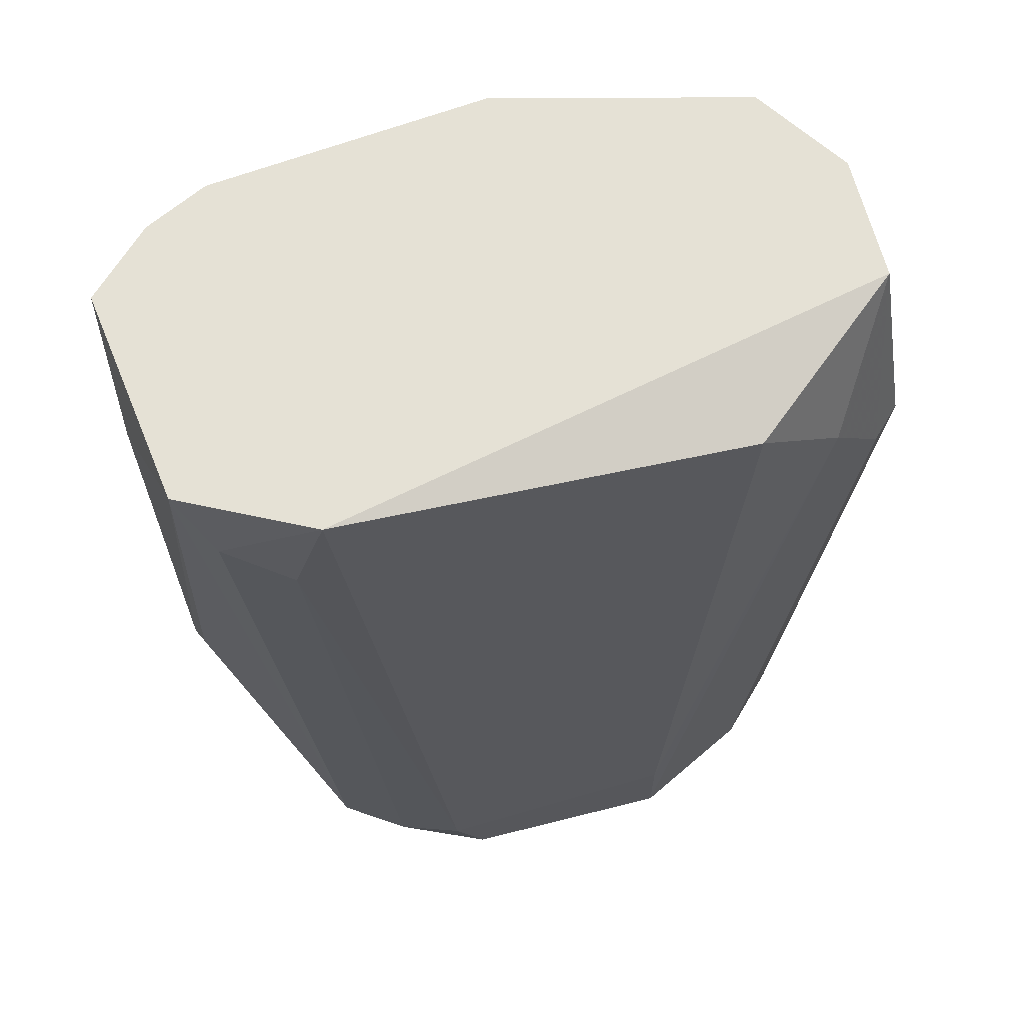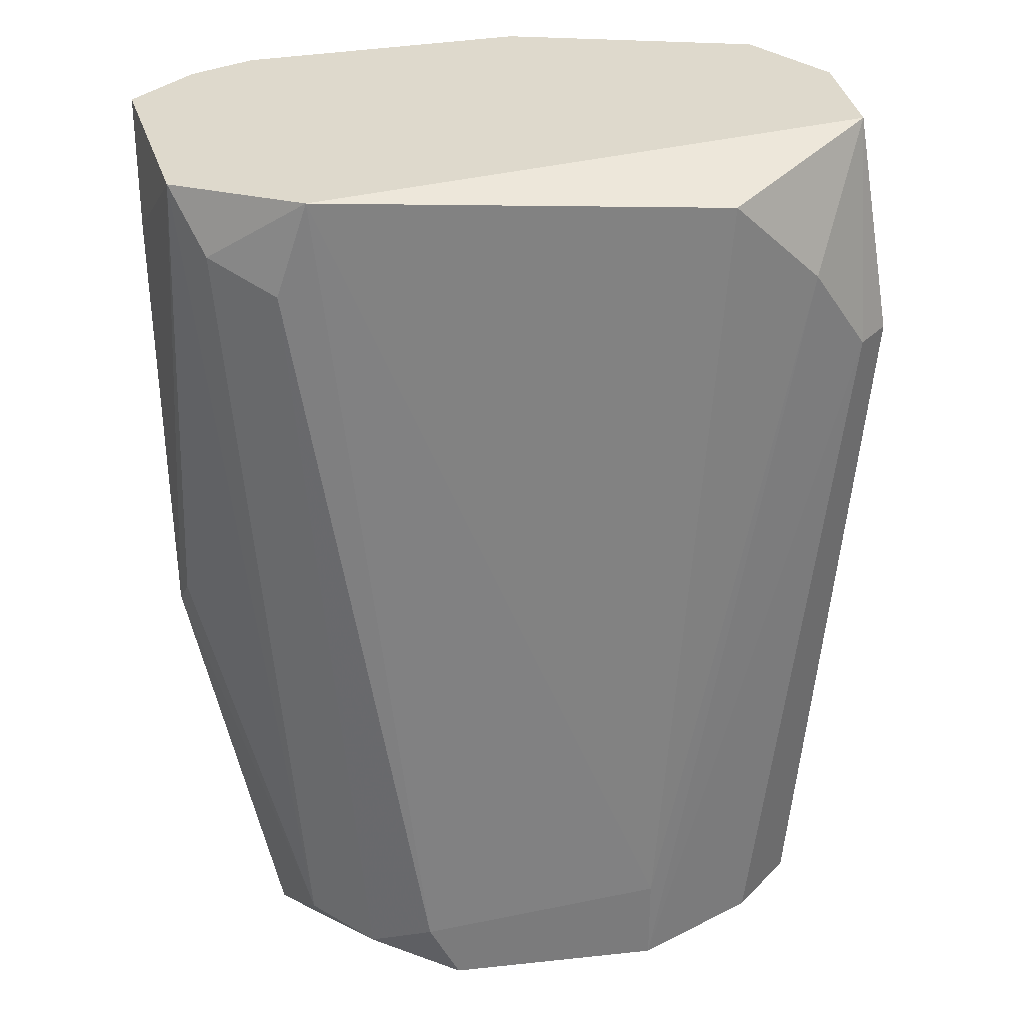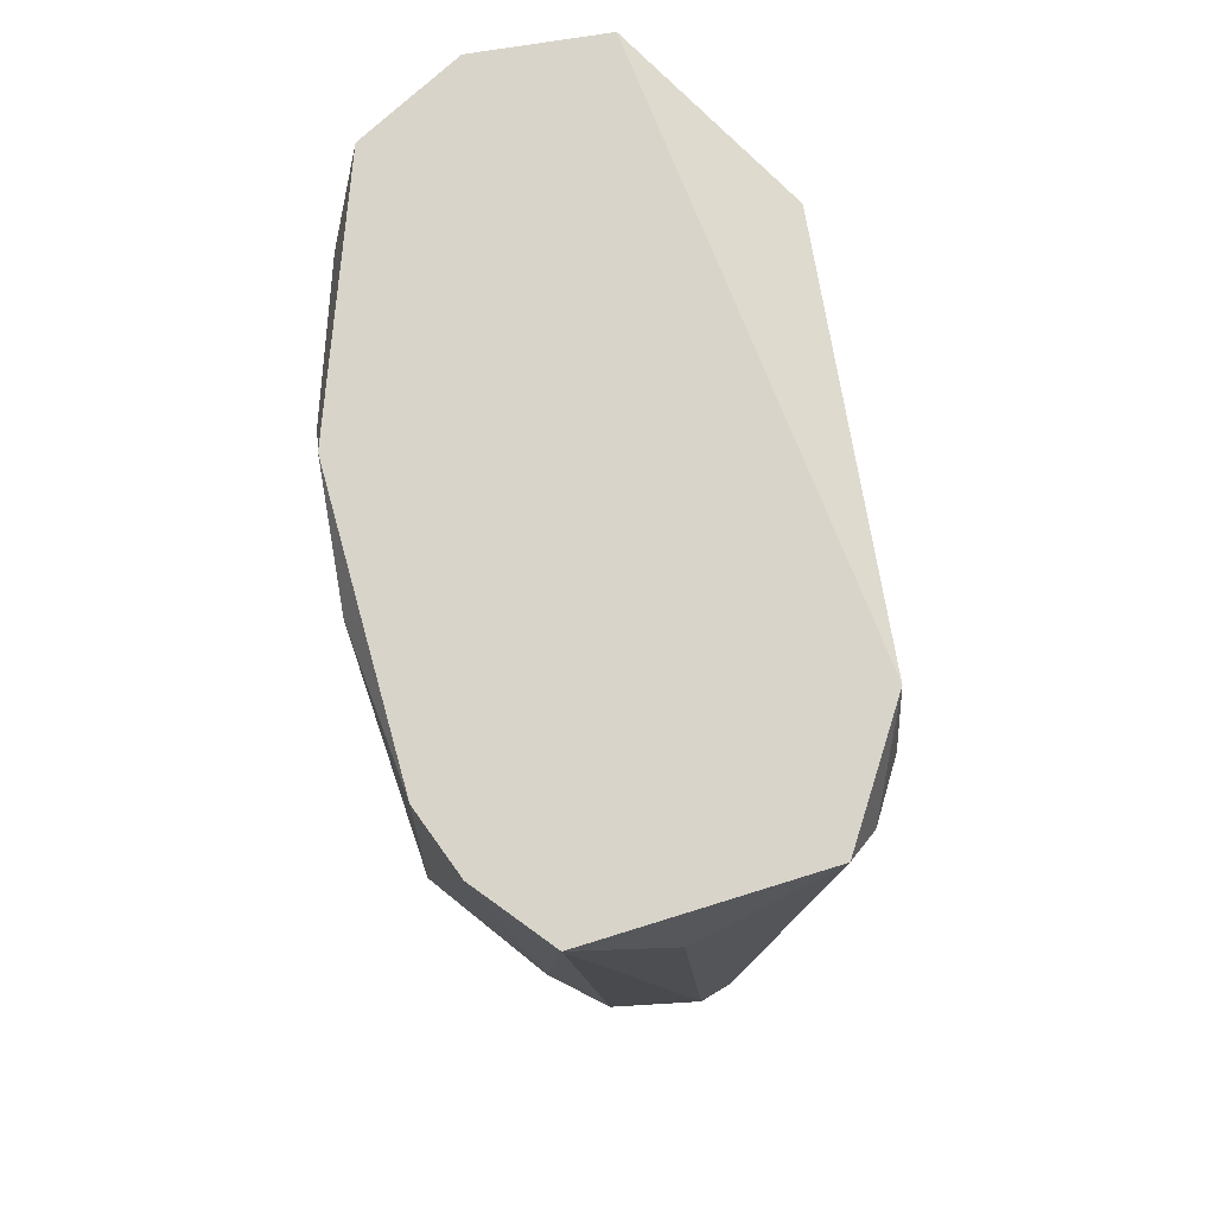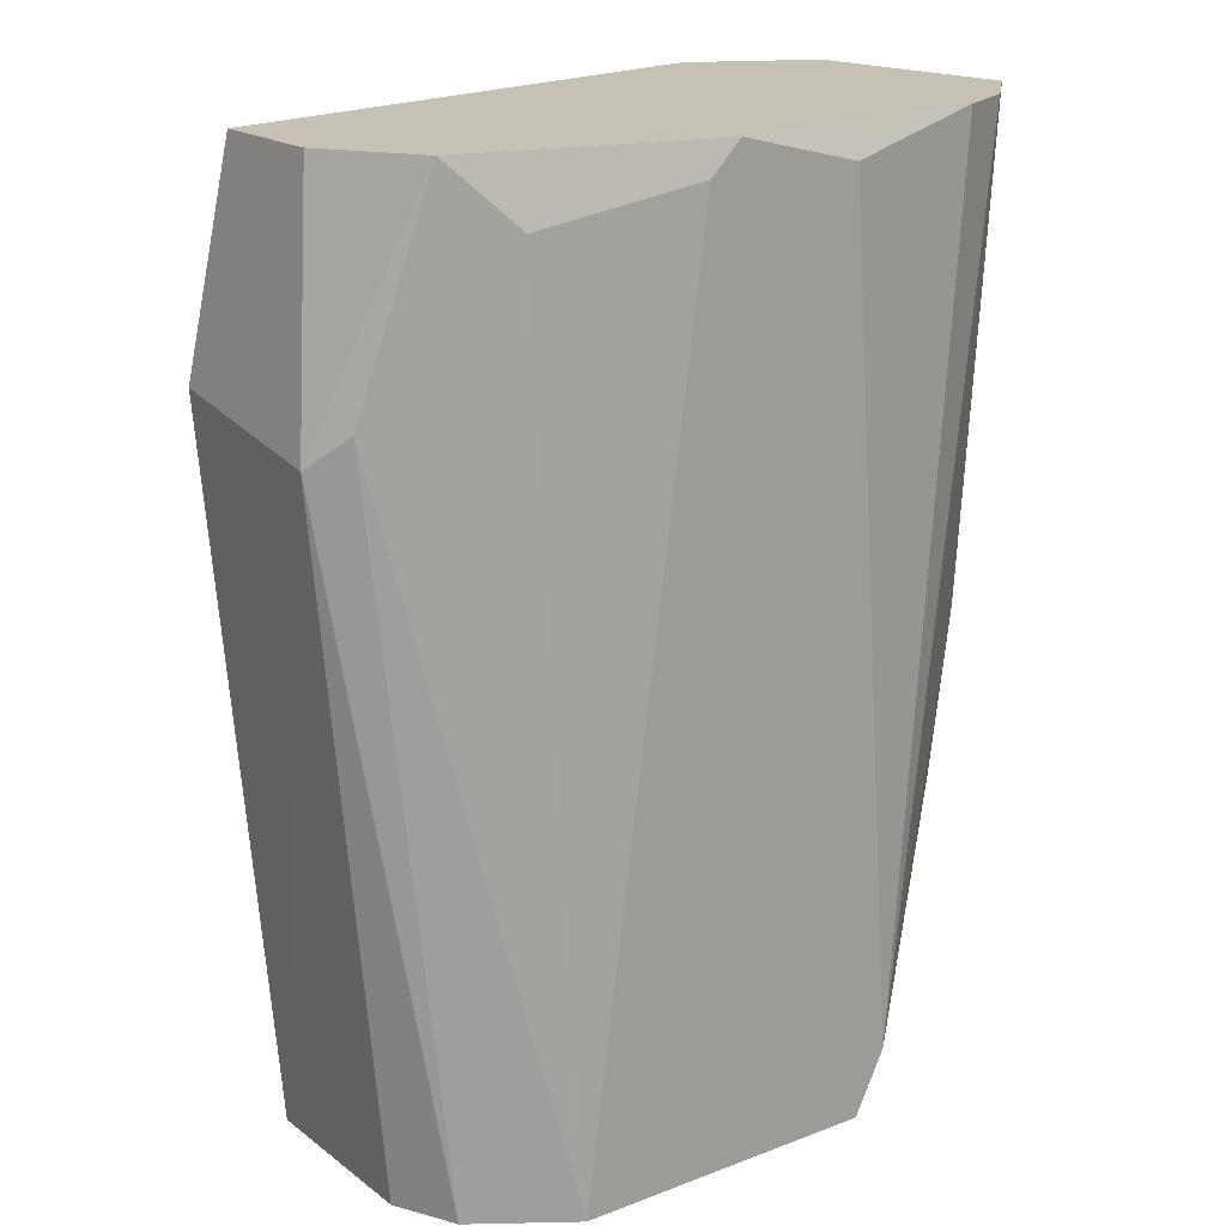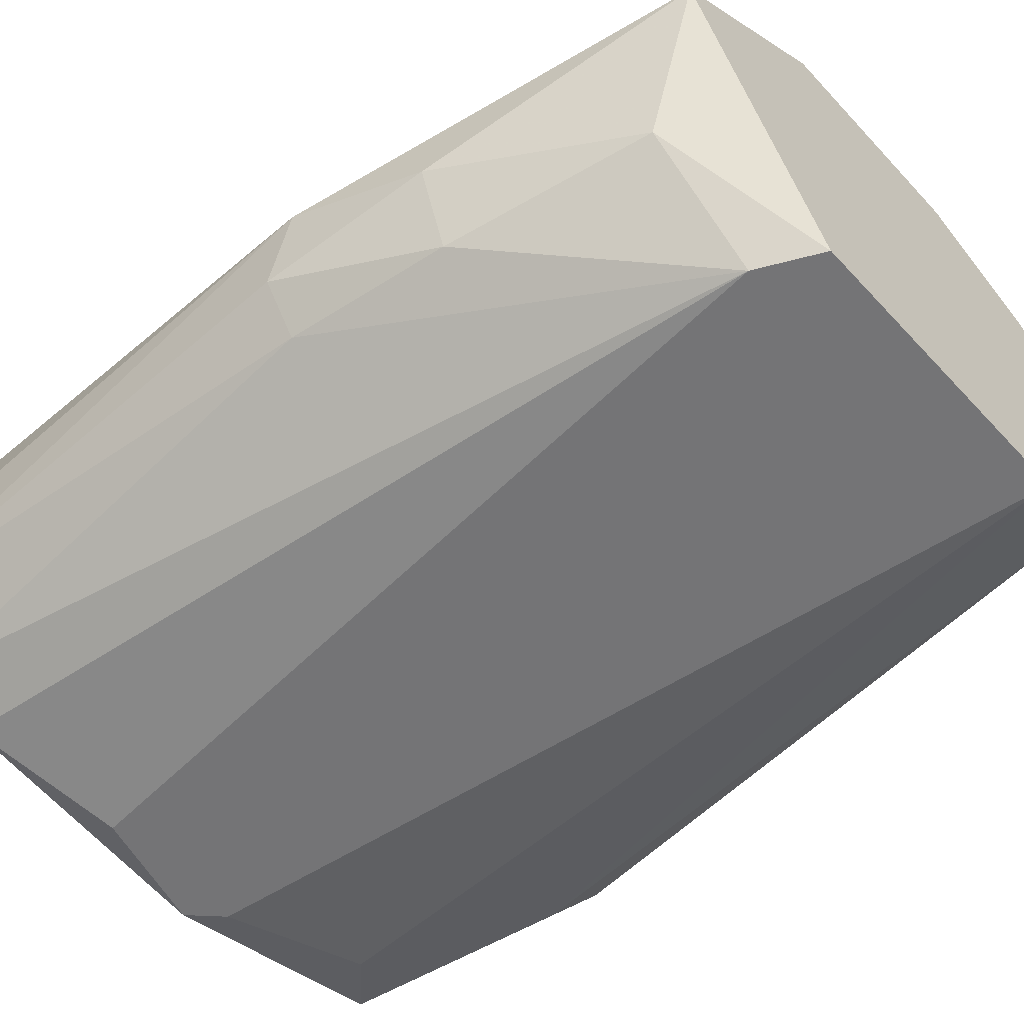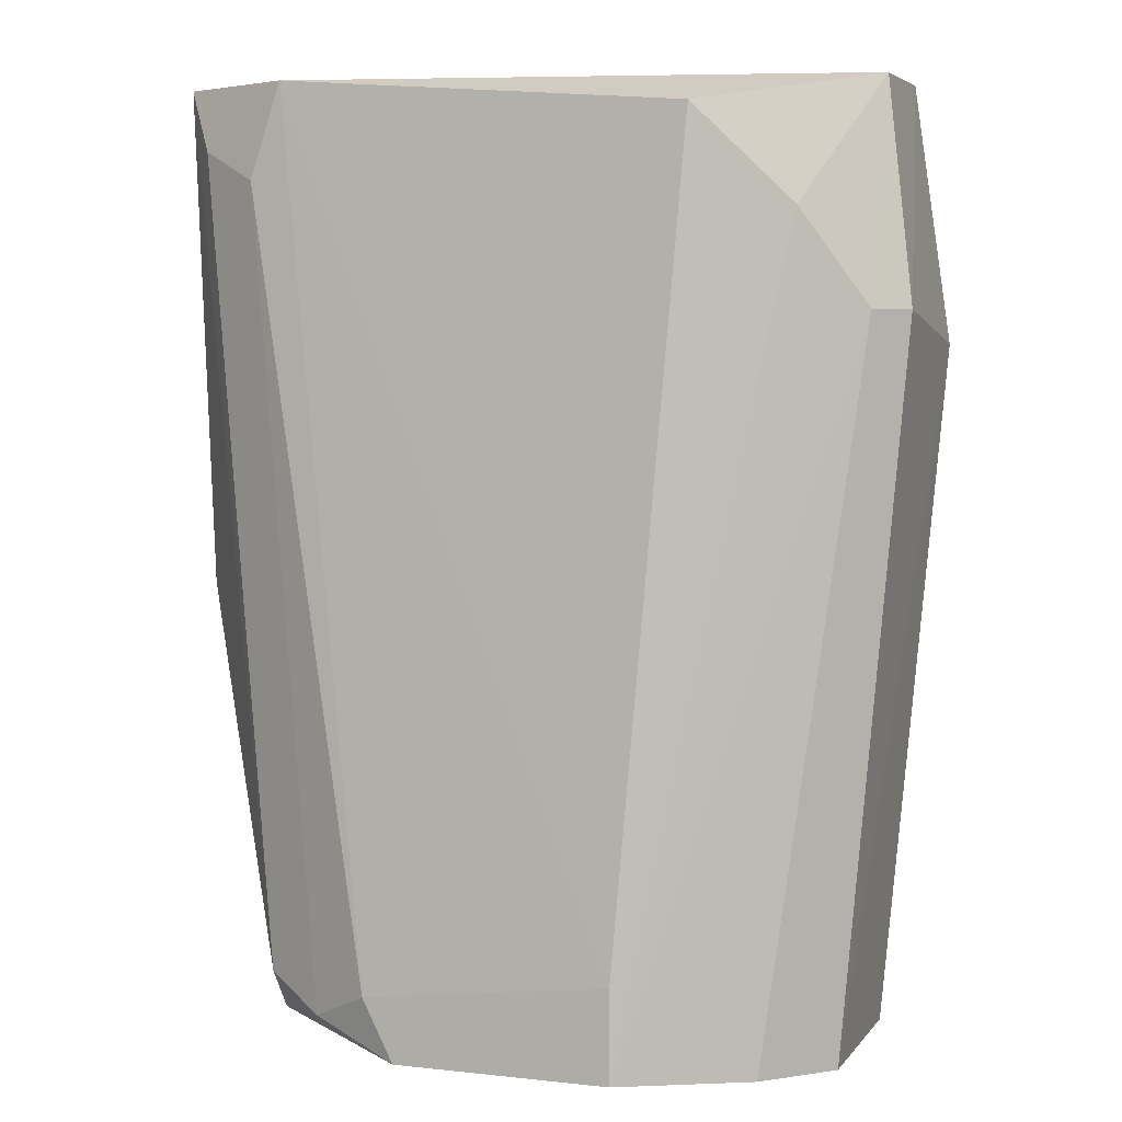
<metadata>
{"format":"obj","ext":"obj","renderer":"f3d","projection":"perspective","resolution":1024,"background":"white","views":[{"elev":65.0,"azim":165.7,"up":"+Z"},{"elev":32.0,"azim":171.5,"up":"+Z"},{"elev":74.9,"azim":80.9,"up":"+Z"},{"elev":18.7,"azim":-36.0,"up":"+Z"},{"elev":-56.3,"azim":132.0,"up":"+Y"},{"elev":4.9,"azim":-160.5,"up":"+Z"}]}
</metadata>
<code>
v 0.008047 0.004005 -0.03417
v 0.04264 -0.000724 0.008242
v 0.006469 0.002428 0.01312
v 0.01435 -0.01176 -0.03417
v 0.03326 0.008734 -0.03259
v 0.02223 -0.01176 0.01312
v 0.03168 -0.01176 -0.03101
v 0.03483 0.008734 0.01312
v 0.0175 0.01031 -0.03417
v 0.004891 -0.005453 0.000506
v 0.03799 0.002428 -0.03417
v 0.01435 0.008734 0.01154
v 0.03956 -0.008605 0.01312
v 0.00962 -0.008605 0.01312
v 0.04114 0.005579 0.01312
v 0.04217 -0.003537 -0.01192
v 0.004891 0.004005 0.002085
v 0.008047 -0.005453 -0.03417
v 0.042 0.002061 -0.01191
v 0.03011 0.01031 -0.03101
v 0.02853 -0.01176 0.01154
v 0.03011 -0.01176 -0.03417
v 0.006469 0.005579 0.002085
v 0.03641 0.007156 -0.03101
v 0.03641 0.008734 0.008394
v 0.03909 -0.006247 -0.02019
v 0.04272 -0.005453 0.01312
v 0.01278 -0.01018 0.009968
v 0.0112 0.007156 -0.03417
v 0.03641 -0.01018 0.01312
v 0.00962 -0.008605 -0.03417
v 0.006469 -0.003876 0.01312
v 0.006469 -0.007028 0.002085
v 0.03661 -0.004966 -0.03031
v 0.02853 0.01031 -0.03417
v 0.0175 0.01031 -0.02943
v 0.04104 -0.002153 -0.02053
v 0.00962 0.007156 0.006811
v 0.04243 0.000701 -0.01337
v 0.04026 -0.006175 -0.01188
v 0.03956 0.007156 0.009968
v 0.02066 -0.01176 0.01154
f 6 28 42
f 6 4 7
f 3 6 8
f 4 1 9
f 4 9 11
f 3 8 12
f 8 6 13
f 6 3 14
f 8 13 15
f 1 10 17
f 1 4 18
f 10 1 18
f 6 7 21
f 7 4 22
f 4 11 22
f 17 3 23
f 11 5 24
f 15 19 24
f 5 20 25
f 20 8 25
f 2 15 27
f 15 13 27
f 6 14 28
f 14 4 28
f 9 1 29
f 1 17 29
f 23 9 29
f 17 23 29
f 13 6 30
f 7 13 30
f 6 21 30
f 21 7 30
f 18 4 31
f 10 18 31
f 14 3 32
f 10 14 32
f 17 10 32
f 3 17 32
f 4 14 33
f 14 10 33
f 31 4 33
f 10 31 33
f 7 22 34
f 22 11 34
f 26 7 34
f 5 11 35
f 11 9 35
f 20 5 35
f 9 20 35
f 12 8 36
f 8 20 36
f 20 9 36
f 16 26 37
f 34 11 37
f 26 34 37
f 3 12 38
f 9 23 38
f 23 3 38
f 12 36 38
f 36 9 38
f 15 2 39
f 19 15 39
f 11 24 39
f 24 19 39
f 27 16 39
f 2 27 39
f 37 11 39
f 16 37 39
f 13 7 40
f 7 26 40
f 26 16 40
f 16 27 40
f 27 13 40
f 8 15 41
f 24 5 41
f 15 24 41
f 25 8 41
f 5 25 41
f 4 6 42
f 28 4 42

</code>
